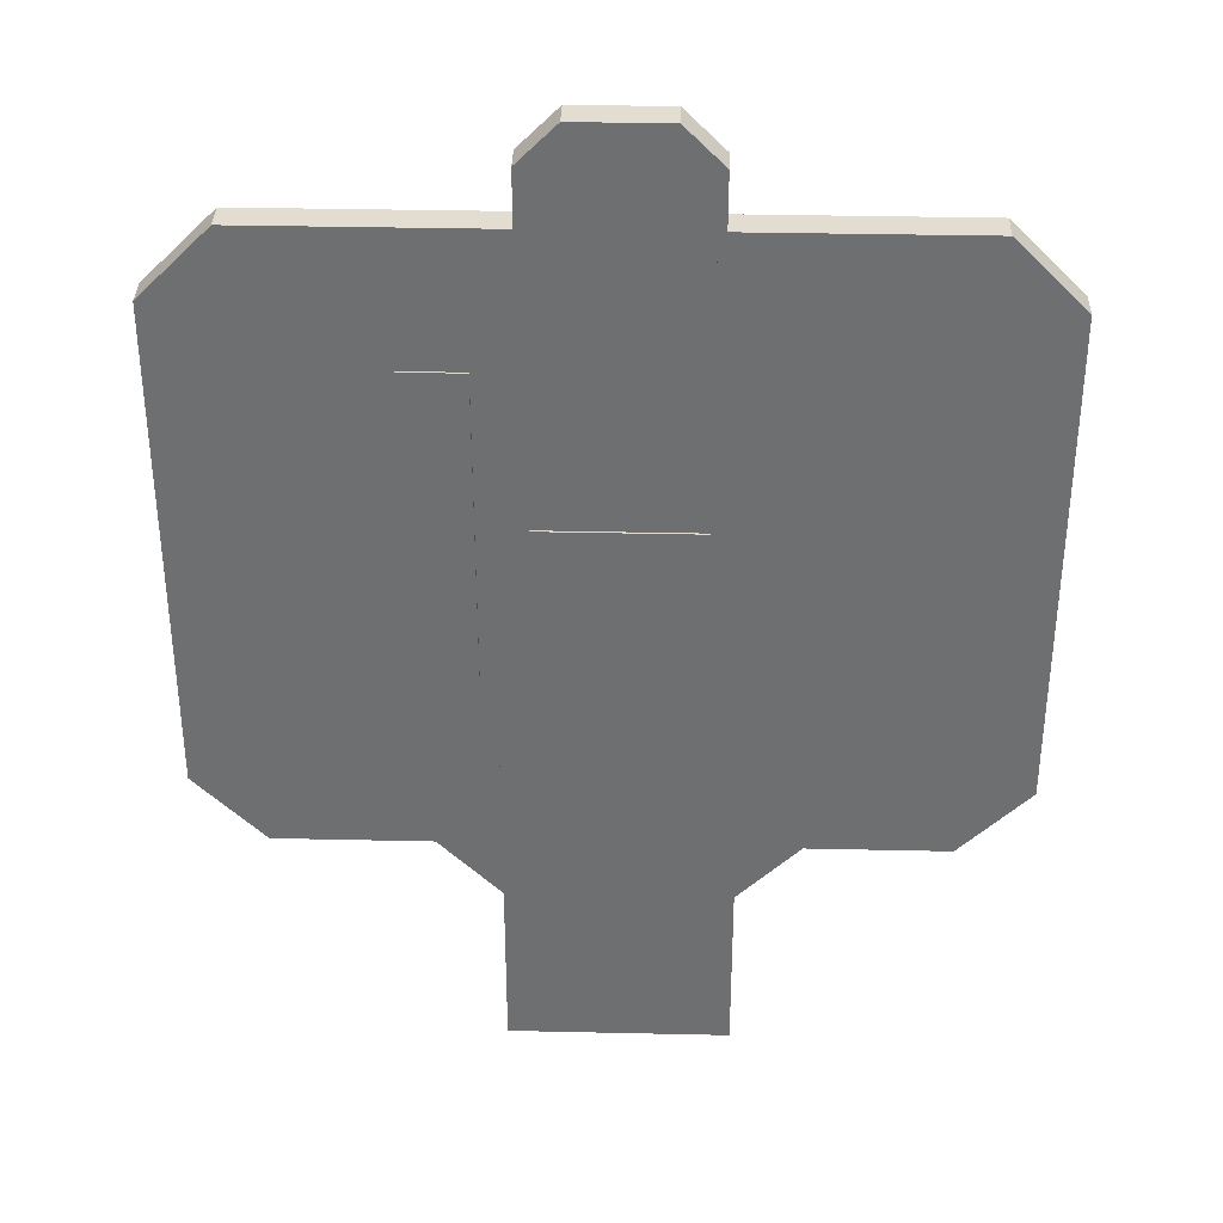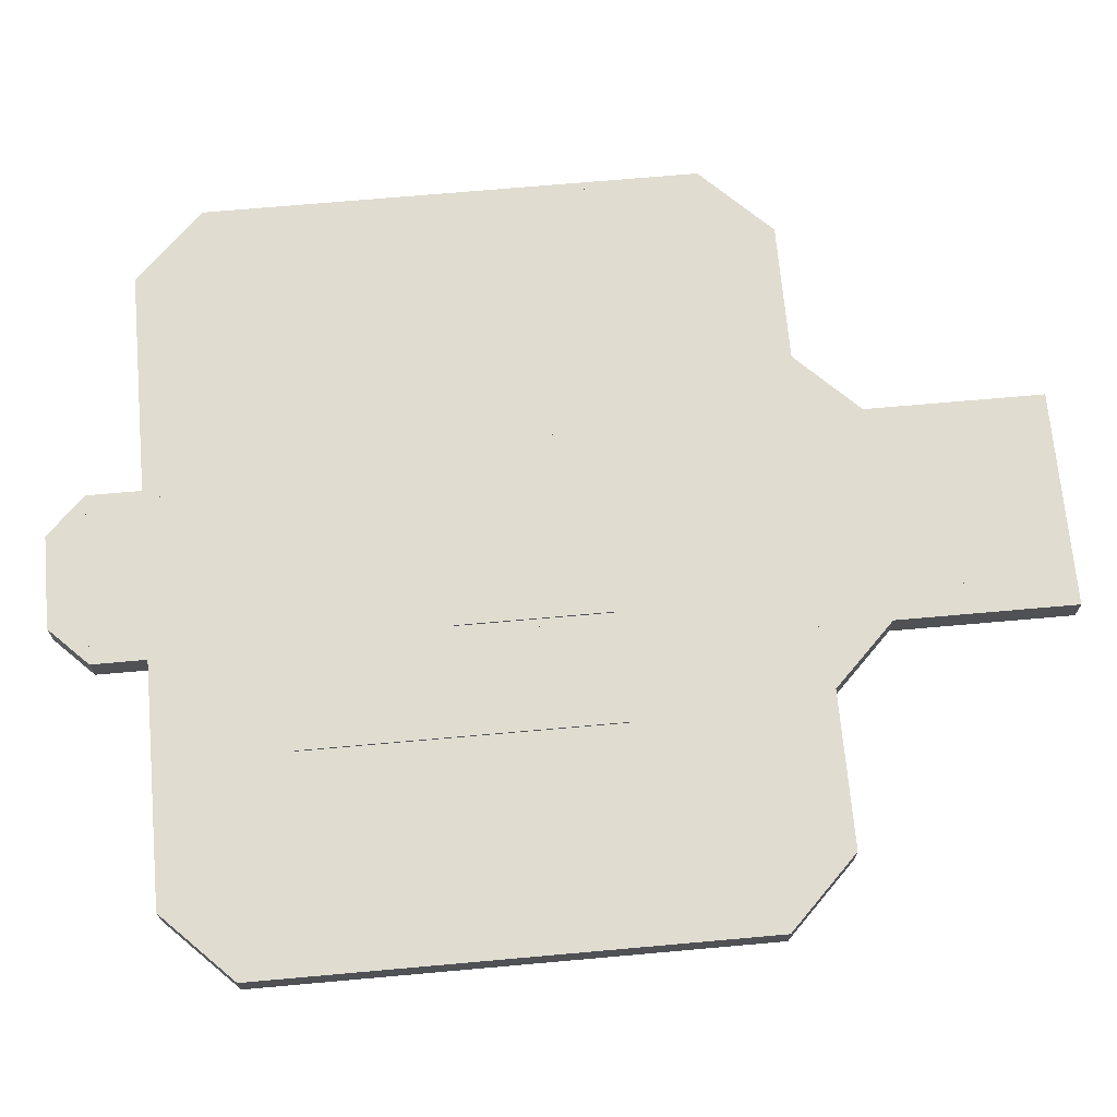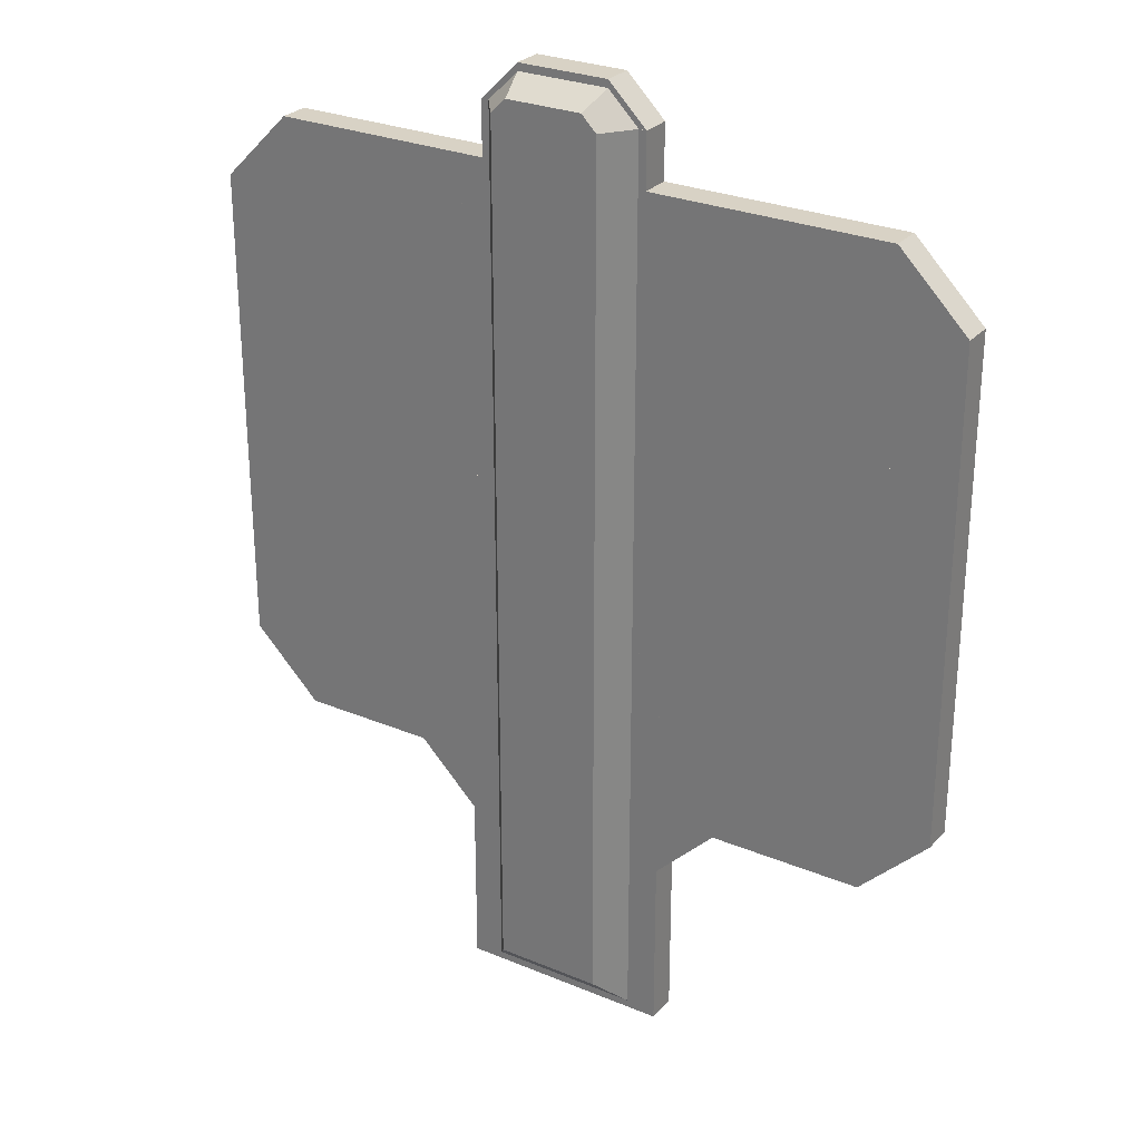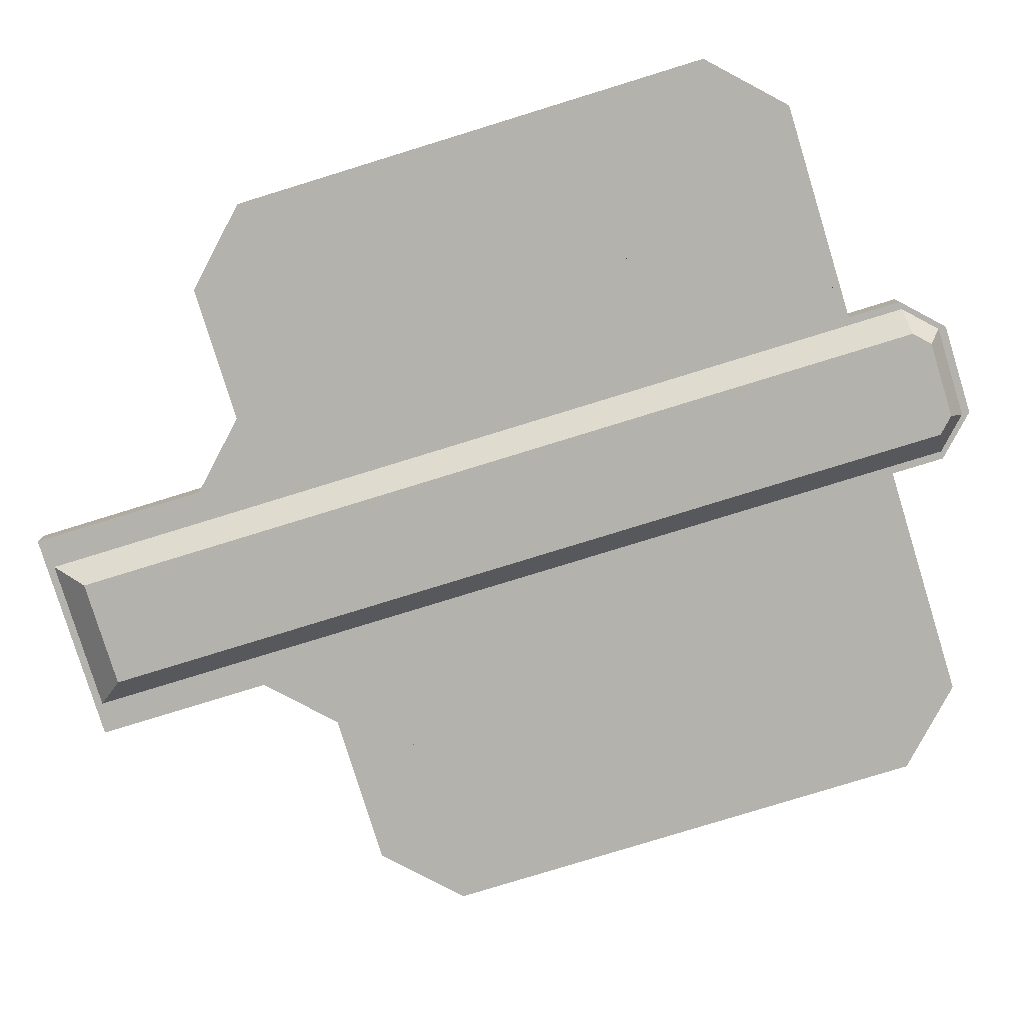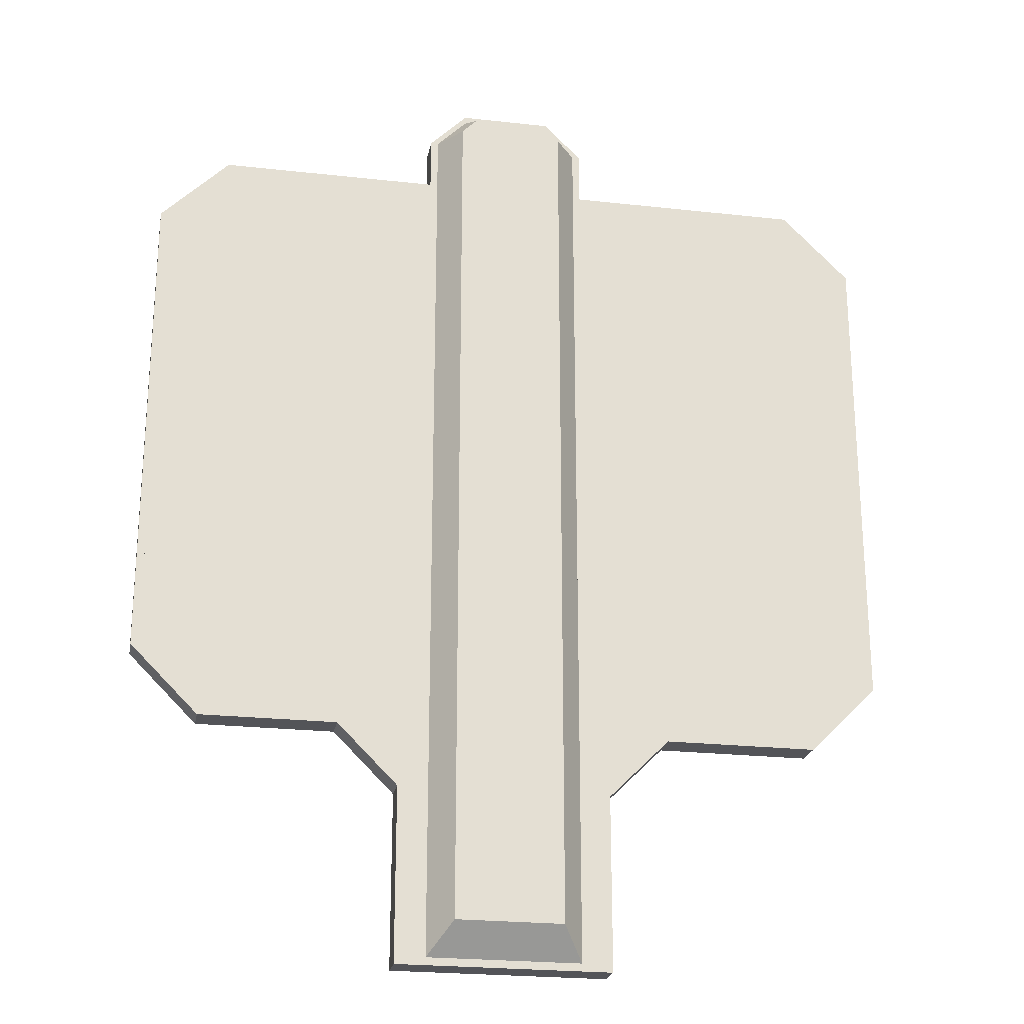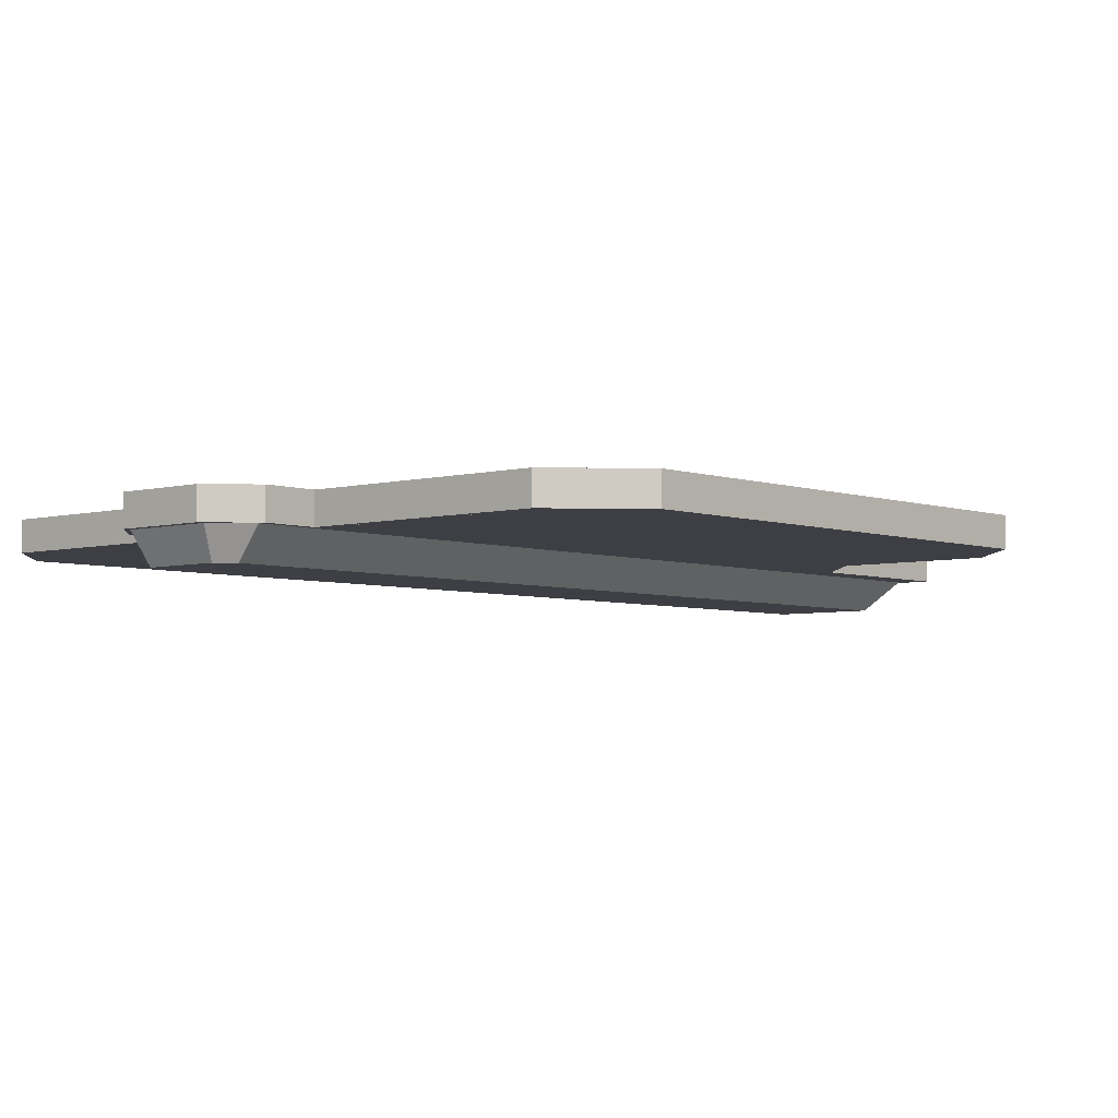
<metadata>
{"format":"obj","ext":"obj","renderer":"f3d","projection":"perspective","resolution":1024,"background":"white","views":[{"elev":35.3,"azim":-178.3,"up":"+Z"},{"elev":69.5,"azim":84.9,"up":"+Y"},{"elev":27.7,"azim":32.5,"up":"+Z"},{"elev":-79.5,"azim":-72.9,"up":"+Y"},{"elev":-23.5,"azim":-10.6,"up":"+Z"},{"elev":-4.5,"azim":41.4,"up":"+Y"}]}
</metadata>
<code>
v -112 -16 -560
v -112 -16 344
v -112 16 344
v -112 16 -560
v 112 16 344
v 112 -16 344
v 112 -16 -560
v 112 16 -560
v 128 16 -112
v 128 16 208
v 128 18 208
v 128 18 -112
v 192 18 208
v 192 16 208
v 192 16 -112
v 192 18 -112
v 400 -16 -240
v 400 -16 272
v 400 16 272
v 400 16 -240
v 408 16 272
v 408 -16 272
v 408 -16 -240
v 408 16 -240
v -392 -16 -240
v -392 -16 272
v -392 16 272
v -392 16 -240
v -384 16 272
v -384 -16 272
v -384 -16 -240
v -384 16 -240
v -56 -48 -520
v -56 -48 400
v -80 -16 400
v -80 -16 -552
v 80 -16 400
v 56 -48 400
v 56 -48 -520
v 80 -16 -552
v -56 -48 400
v -40 -48 416
v -48 -16 432
v -80 -16 400
v 48 -16 432
v 40 -48 416
v 56 -48 400
v 80 -16 400
v -384 -16 -240
v -384 -16 136
v -384 16 136
v -384 16 -240
v -112 16 136
v -112 -16 136
v -112 -16 -240
v -112 16 -240
v -320 -16 136
v -320 -16 336
v -320 16 336
v -320 16 136
v -112 16 336
v -112 -16 336
v -112 -16 136
v -112 16 136
v -384 -16 136
v -384 -16 272
v -384 16 272
v -384 16 136
v -320 16 336
v -320 -16 336
v -320 -16 136
v -320 16 136
v -112 -16 -368
v -176 -16 -304
v -176 16 -304
v -112 16 -368
v -112 16 -304
v -112 -16 -304
v -320 -16 -304
v -384 -16 -240
v -384 16 -240
v -320 16 -304
v -112 16 -240
v -112 -16 -240
v -112 -16 -304
v -112 16 -304
v -176 16 -304
v -176 16 -312
v -176 -16 -312
v -176 -16 -304
v -112 -16 -376
v -112 16 -376
v -112 -16 -368
v -112 16 -368
v -320 -16 -312
v -320 -16 -304
v -320 16 -304
v -320 16 -312
v -176 16 -304
v -176 -16 -304
v -176 -16 -312
v -176 16 -312
v -320 -16 -312
v -392 -16 -240
v -392 16 -240
v -320 16 -312
v -384 16 -240
v -384 -16 -240
v -320 -16 -304
v -320 16 -304
v -320 -16 336
v -320 -16 344
v -320 16 344
v -320 16 336
v -104 16 344
v -104 -16 344
v -104 -16 336
v -104 16 336
v -320 16 344
v -392 16 272
v -392 -16 272
v -320 -16 344
v -384 -16 272
v -320 -16 336
v -320 16 336
v -384 16 272
v -104 -16 -440
v -104 -16 -424
v -104 16 -424
v -104 16 -440
v -88 16 -424
v -88 -16 -424
v -88 -16 -440
v -88 16 -440
v -104 -16 -240
v -104 -16 -224
v -104 16 -224
v -104 16 -240
v -88 16 -224
v -88 -16 -224
v -88 -16 -240
v -88 16 -240
v 336 16 344
v 336 16 336
v 336 -16 336
v 336 -16 344
v 400 -16 272
v 400 16 272
v 408 -16 272
v 408 16 272
v 104 -16 336
v 104 -16 344
v 104 16 344
v 104 16 336
v 336 16 344
v 336 -16 344
v 336 -16 336
v 336 16 336
v 336 -16 -312
v 336 -16 -304
v 336 16 -304
v 336 16 -312
v 400 -16 -240
v 400 16 -240
v 408 16 -240
v 408 -16 -240
v 88 -16 -0
v 88 -16 16
v 88 16 16
v 88 16 -0
v 104 16 16
v 104 -16 16
v 104 -16 -0
v 104 16 -0
v 88 -16 -240
v 88 -16 -224
v 88 16 -224
v 88 16 -240
v 104 16 -224
v 104 -16 -224
v 104 -16 -240
v 104 16 -240
v -112 -16 -560
v -112 -16 -552
v -112 16 -552
v -112 16 -560
v 112 16 -552
v 112 -16 -552
v 112 -16 -560
v 112 16 -560
v 176 -16 -312
v 176 -16 -304
v 176 16 -304
v 176 16 -312
v 336 16 -304
v 336 -16 -304
v 336 -16 -312
v 336 16 -312
v 112 -16 -376
v 112 -16 -368
v 112 16 -368
v 112 16 -376
v 176 16 -304
v 176 -16 -304
v 176 -16 -312
v 176 16 -312
v 112 -16 -304
v 112 -16 -240
v 112 16 -240
v 112 16 -304
v 400 16 -240
v 400 -16 -240
v 336 -16 -304
v 336 16 -304
v 112 -16 -368
v 112 -16 -304
v 112 16 -304
v 112 16 -368
v 176 16 -304
v 176 -16 -304
v 336 16 336
v 336 16 136
v 336 -16 136
v 336 -16 336
v 400 -16 272
v 400 -16 136
v 400 16 136
v 400 16 272
v -104 -16 -0
v -104 -16 16
v -104 16 16
v -104 16 -0
v -88 16 16
v -88 -16 16
v -88 -16 -0
v -88 16 -0
v -104 -16 328
v -104 -16 344
v -104 16 344
v -104 16 328
v -88 16 344
v -88 -16 344
v -88 -16 328
v -88 16 328
v 88 -16 328
v 88 -16 344
v 88 16 344
v 88 16 328
v 104 16 344
v 104 -16 344
v 104 -16 328
v 104 16 328
v 88 -16 -440
v 88 -16 -424
v 88 16 -424
v 88 16 -440
v 104 16 -424
v 104 -16 -424
v 104 -16 -440
v 104 16 -440
v -112 -16 -552
v -112 -16 336
v -112 16 336
v -112 16 -552
v -104 16 336
v -104 -16 336
v -104 -16 -552
v -104 16 -552
v -48 16 440
v -88 16 400
v -88 -16 400
v -48 -16 440
v -80 -16 400
v -48 -16 432
v -48 16 432
v -80 16 400
v 48 16 440
v 48 16 432
v 48 -16 432
v 48 -16 440
v 80 -16 400
v 80 16 400
v 88 -16 400
v 88 16 400
v -48 -16 432
v -48 -16 440
v -48 16 440
v -48 16 432
v 48 16 440
v 48 -16 440
v 48 -16 432
v 48 16 432
v -80 -16 400
v -48 -16 432
v -48 16 432
v -80 16 400
v 48 16 432
v 48 -16 432
v 80 -16 400
v 80 16 400
v 104 -16 -552
v 104 -16 336
v 104 16 336
v 104 16 -552
v 112 16 336
v 112 -16 336
v 112 -16 -552
v 112 16 -552
v 112 -16 136
v 112 -16 336
v 112 16 336
v 112 16 136
v 336 16 336
v 336 -16 336
v 336 -16 136
v 336 16 136
v -88 -16 -552
v -88 -16 400
v -88 16 400
v -88 16 -552
v -80 16 400
v -80 -16 400
v -80 -16 -552
v -80 16 -552
v 80 -16 -552
v 80 -16 400
v 80 16 400
v 80 16 -552
v 88 16 400
v 88 -16 400
v 88 -16 -552
v 88 16 -552
v 112 -16 -240
v 112 -16 136
v 112 16 136
v 112 16 -240
v 400 16 136
v 400 -16 136
v 400 -16 -240
v 400 16 -240
v -80 12 -112
v -80 12 48
v -80 18 48
v -80 18 -112
v 80 18 48
v 80 12 48
v 80 12 -112
v 80 18 -112
v -80 -16 -552
v -80 -16 400
v -80 16 400
v -80 16 -552
v 80 16 400
v 80 -16 400
v 80 -16 -552
v 80 16 -552
o entity0_brush0
f 1 2 3 4
f 5 3 2 6
f 6 2 1 7
f 8 4 3 5
f 7 1 4 8
f 8 5 6 7
o entity0_brush1
f 9 10 11 12
f 13 11 10 14
f 14 10 9 15
f 16 12 11 13
f 15 9 12 16
f 16 13 14 15
o entity0_brush2
f 17 18 19 20
f 21 19 18 22
f 22 18 17 23
f 24 20 19 21
f 23 17 20 24
f 24 21 22 23
o entity0_brush3
f 25 26 27 28
f 29 27 26 30
f 30 26 25 31
f 32 28 27 29
f 31 25 28 32
f 32 29 30 31
o entity0_brush4
f 33 34 35 36
f 37 35 34 38
f 38 34 33 39
f 40 36 35 37
f 39 33 36 40
f 40 37 38 39
o entity0_brush5
f 41 42 43 44
f 45 43 42 46
f 46 42 41 47
f 48 44 43 45
f 47 41 44 48
f 47 48 45 46
o entity0_brush6
f 49 50 51 52
f 53 51 50 54
f 54 50 49 55
f 56 52 51 53
f 55 49 52 56
f 56 53 54 55
o entity0_brush7
f 57 58 59 60
f 61 59 58 62
f 62 58 57 63
f 64 60 59 61
f 63 57 60 64
f 64 61 62 63
o entity0_brush8
f 65 66 67 68
f 69 67 66 70
f 70 66 65 71
f 72 68 67 69
f 71 65 68 72
f 71 72 69 70
o entity0_brush9
f 73 74 75 76
f 77 75 74 78
f 78 74 73
f 76 75 77
f 78 73 76 77
o entity0_brush10
f 79 80 81 82
f 83 81 80 84
f 84 80 79 85
f 86 82 81 83
f 85 79 82 86
f 86 83 84 85
o entity0_brush11
f 87 88 89 90
f 91 89 88 92
f 93 90 89 91
f 92 88 87 94
f 94 87 90 93
f 92 94 93 91
o entity0_brush12
f 95 96 97 98
f 99 97 96 100
f 100 96 95 101
f 102 98 97 99
f 101 95 98 102
f 102 99 100 101
o entity0_brush13
f 103 104 105 106
f 107 105 104 108
f 109 108 104 103
f 106 105 107 110
f 110 107 108 109
f 103 106 110 109
o entity0_brush14
f 111 112 113 114
f 115 113 112 116
f 116 112 111 117
f 118 114 113 115
f 117 111 114 118
f 118 115 116 117
o entity0_brush15
f 119 120 121 122
f 122 121 123 124
f 125 126 120 119
f 123 121 120 126
f 124 123 126 125
f 122 124 125 119
o entity0_brush16
f 127 128 129 130
f 131 129 128 132
f 132 128 127 133
f 134 130 129 131
f 133 127 130 134
f 134 131 132 133
o entity0_brush17
f 135 136 137 138
f 139 137 136 140
f 140 136 135 141
f 142 138 137 139
f 141 135 138 142
f 142 139 140 141
o entity0_brush18
f 143 144 145 146
f 147 145 144 148
f 146 145 147 149
f 150 148 144 143
f 149 147 148 150
f 150 143 146 149
o entity0_brush19
f 151 152 153 154
f 155 153 152 156
f 156 152 151 157
f 158 154 153 155
f 157 151 154 158
f 158 155 156 157
o entity0_brush20
f 159 160 161 162
f 161 160 163 164
f 165 164 163 166
f 166 163 160 159
f 162 161 164 165
f 166 159 162 165
o entity0_brush21
f 167 168 169 170
f 171 169 168 172
f 172 168 167 173
f 174 170 169 171
f 173 167 170 174
f 174 171 172 173
o entity0_brush22
f 175 176 177 178
f 179 177 176 180
f 180 176 175 181
f 182 178 177 179
f 181 175 178 182
f 182 179 180 181
o entity0_brush23
f 183 184 185 186
f 187 185 184 188
f 188 184 183 189
f 190 186 185 187
f 189 183 186 190
f 190 187 188 189
o entity0_brush24
f 191 192 193 194
f 195 193 192 196
f 196 192 191 197
f 198 194 193 195
f 197 191 194 198
f 198 195 196 197
o entity0_brush25
f 199 200 201 202
f 203 201 200 204
f 204 200 199 205
f 206 202 201 203
f 205 199 202 206
f 206 203 204 205
o entity0_brush26
f 207 208 209 210
f 211 209 208 212
f 212 208 207 213
f 214 210 209 211
f 213 207 210 214
f 214 211 212 213
o entity0_brush27
f 215 216 217 218
f 219 217 216 220
f 220 216 215
f 218 217 219
f 220 215 218 219
o entity0_brush28
f 221 222 223 224
f 225 224 223 226
f 227 222 221 228
f 226 223 222 227
f 228 221 224 225
f 228 225 226 227
o entity0_brush29
f 229 230 231 232
f 233 231 230 234
f 234 230 229 235
f 236 232 231 233
f 235 229 232 236
f 236 233 234 235
o entity0_brush30
f 237 238 239 240
f 241 239 238 242
f 242 238 237 243
f 244 240 239 241
f 243 237 240 244
f 244 241 242 243
o entity0_brush31
f 245 246 247 248
f 249 247 246 250
f 250 246 245 251
f 252 248 247 249
f 251 245 248 252
f 252 249 250 251
o entity0_brush32
f 253 254 255 256
f 257 255 254 258
f 258 254 253 259
f 260 256 255 257
f 259 253 256 260
f 260 257 258 259
o entity0_brush33
f 261 262 263 264
f 265 263 262 266
f 266 262 261 267
f 268 264 263 265
f 267 261 264 268
f 268 265 266 267
o entity0_brush34
f 269 270 271 272
f 272 271 273 274
f 275 276 270 269
f 273 271 270 276
f 274 273 276 275
f 272 274 275 269
o entity0_brush35
f 277 278 279 280
f 281 279 278 282
f 280 279 281 283
f 284 282 278 277
f 283 281 282 284
f 284 277 280 283
o entity0_brush36
f 285 286 287 288
f 289 287 286 290
f 290 286 285 291
f 292 288 287 289
f 291 285 288 292
f 292 289 290 291
o entity0_brush37
f 293 294 295 296
f 297 295 294 298
f 298 294 293 299
f 300 296 295 297
f 299 293 296 300
f 299 300 297 298
o entity0_brush38
f 301 302 303 304
f 305 303 302 306
f 306 302 301 307
f 308 304 303 305
f 307 301 304 308
f 308 305 306 307
o entity0_brush39
f 309 310 311 312
f 313 311 310 314
f 314 310 309 315
f 316 312 311 313
f 315 309 312 316
f 316 313 314 315
o entity0_brush40
f 317 318 319 320
f 321 319 318 322
f 322 318 317 323
f 324 320 319 321
f 323 317 320 324
f 324 321 322 323
o entity0_brush41
f 325 326 327 328
f 329 327 326 330
f 330 326 325 331
f 332 328 327 329
f 331 325 328 332
f 332 329 330 331
o entity0_brush42
f 333 334 335 336
f 337 335 334 338
f 338 334 333 339
f 340 336 335 337
f 339 333 336 340
f 340 337 338 339
o entity0_brush43
f 341 342 343 344
f 345 343 342 346
f 346 342 341 347
f 348 344 343 345
f 347 341 344 348
f 348 345 346 347
o entity0_brush44
f 349 350 351 352
f 353 351 350 354
f 354 350 349 355
f 356 352 351 353
f 355 349 352 356
f 356 353 354 355

</code>
